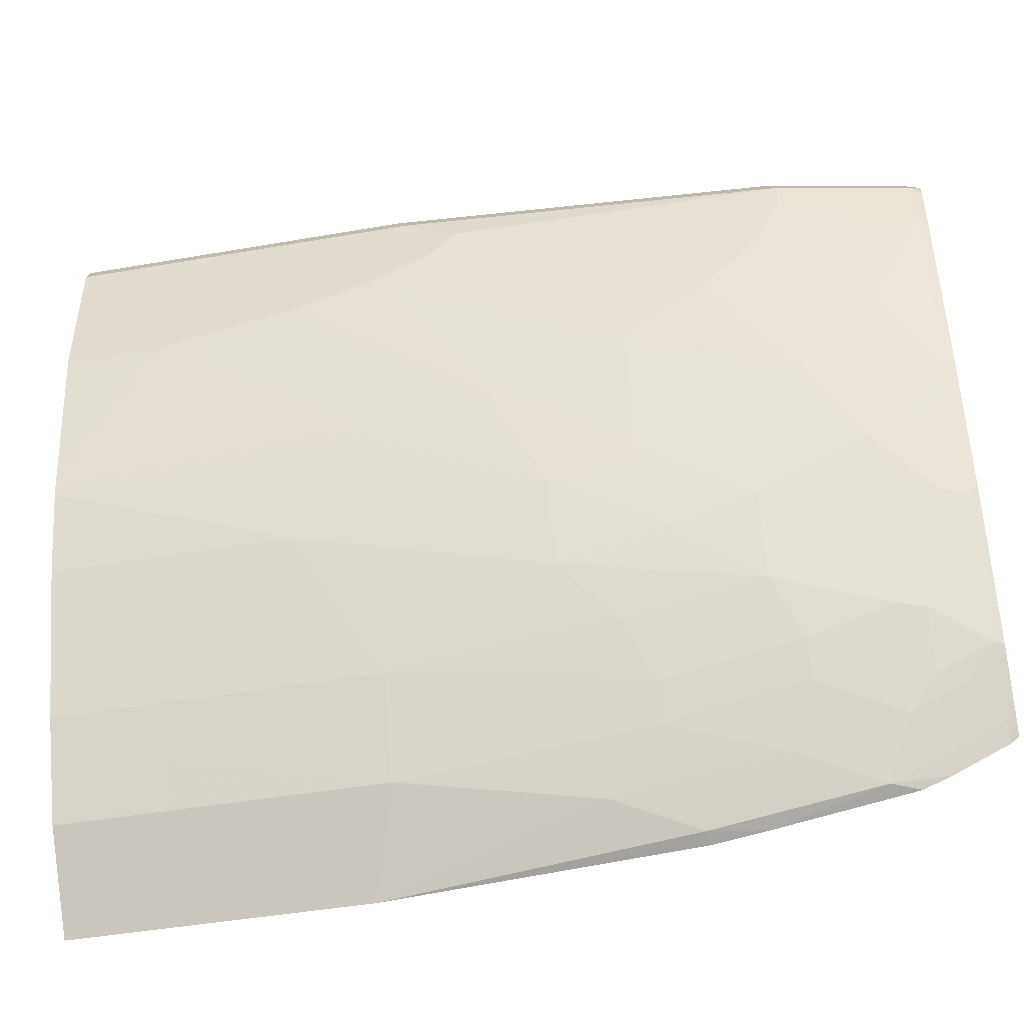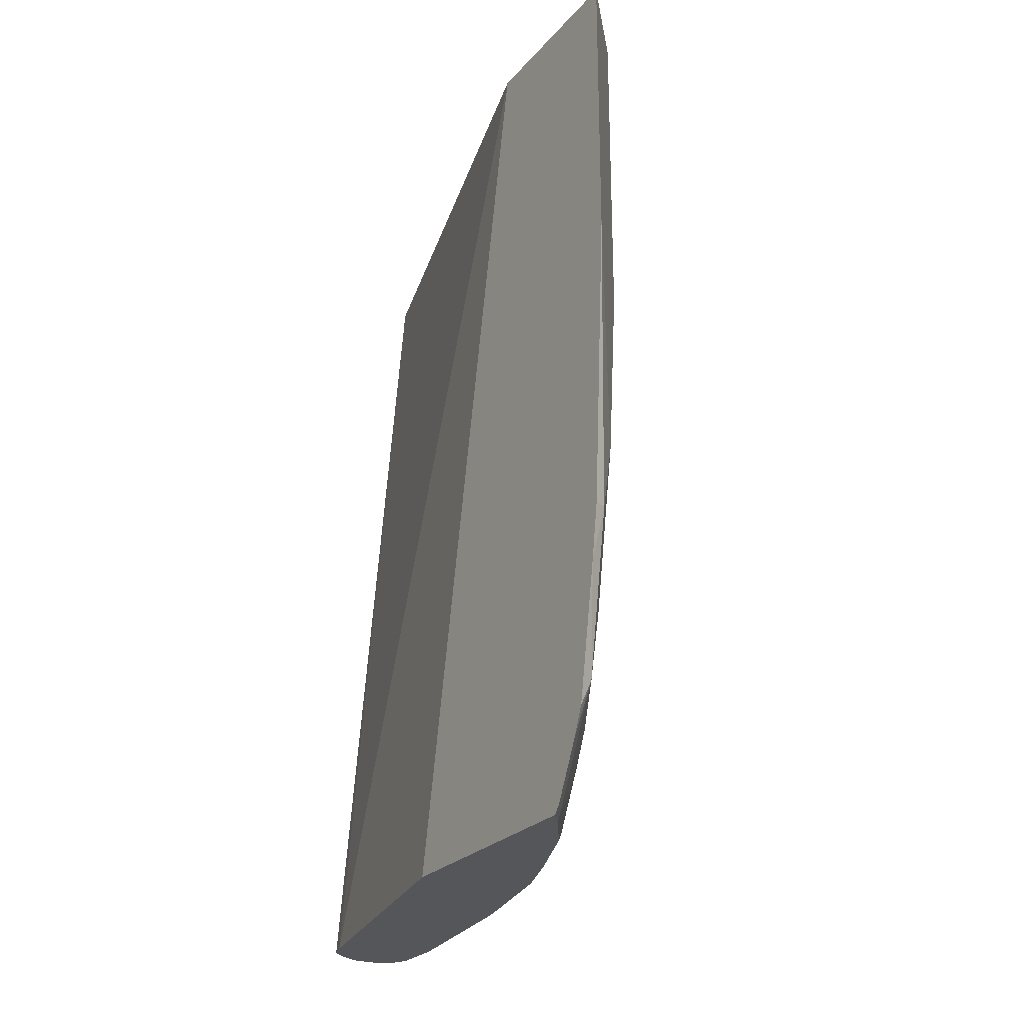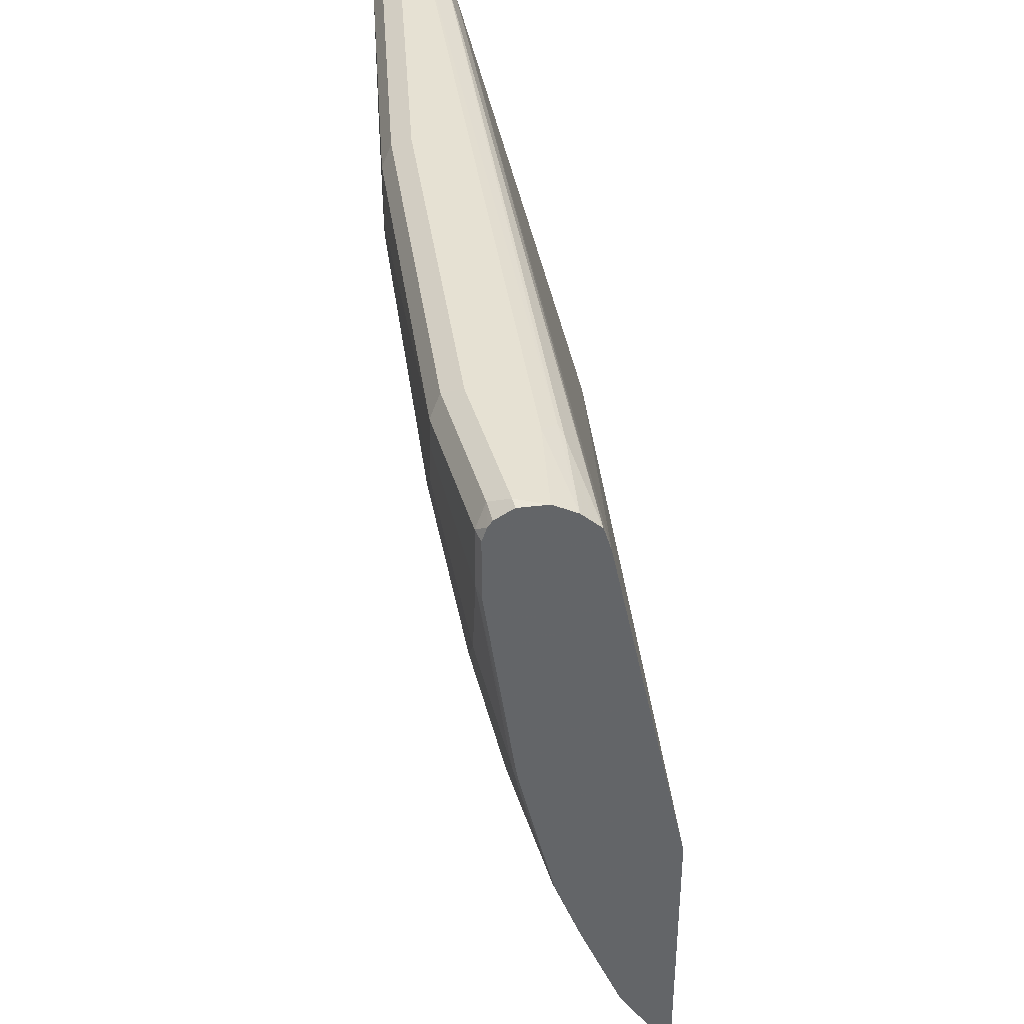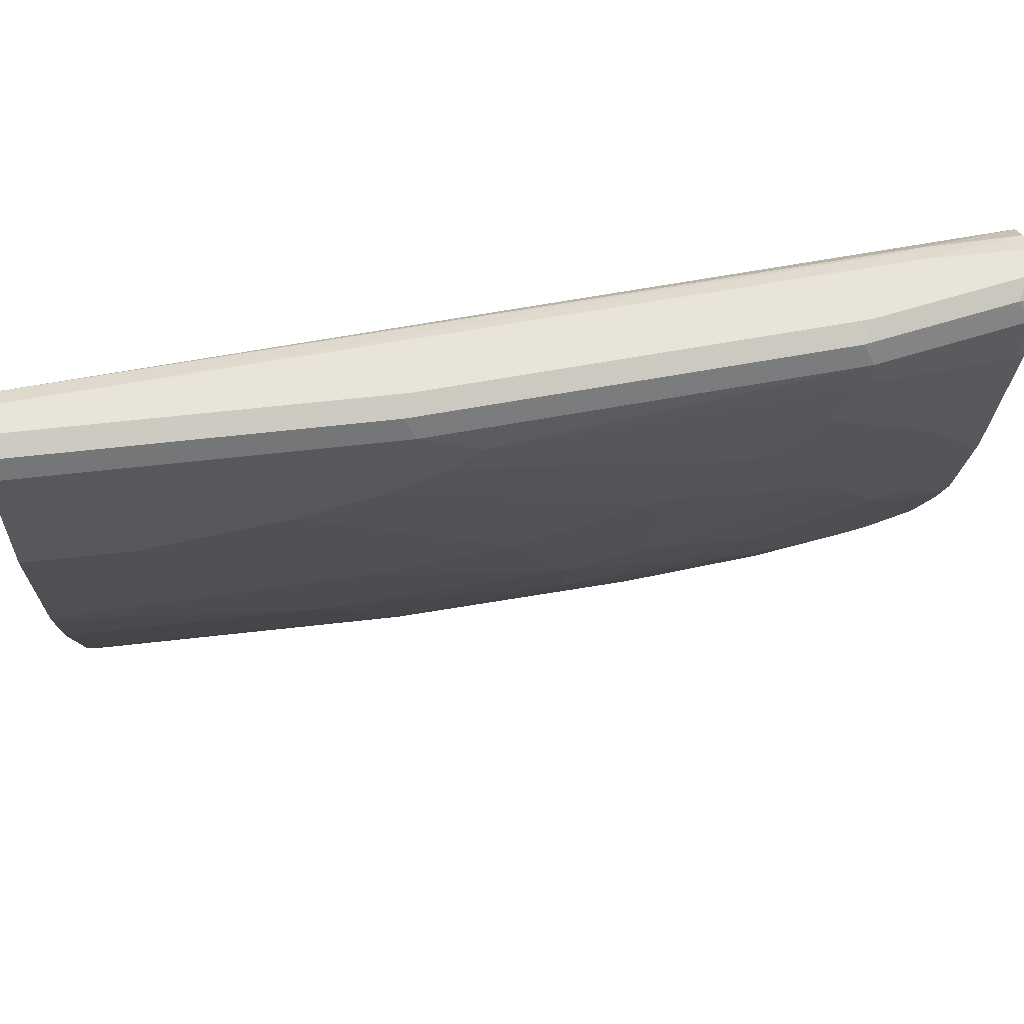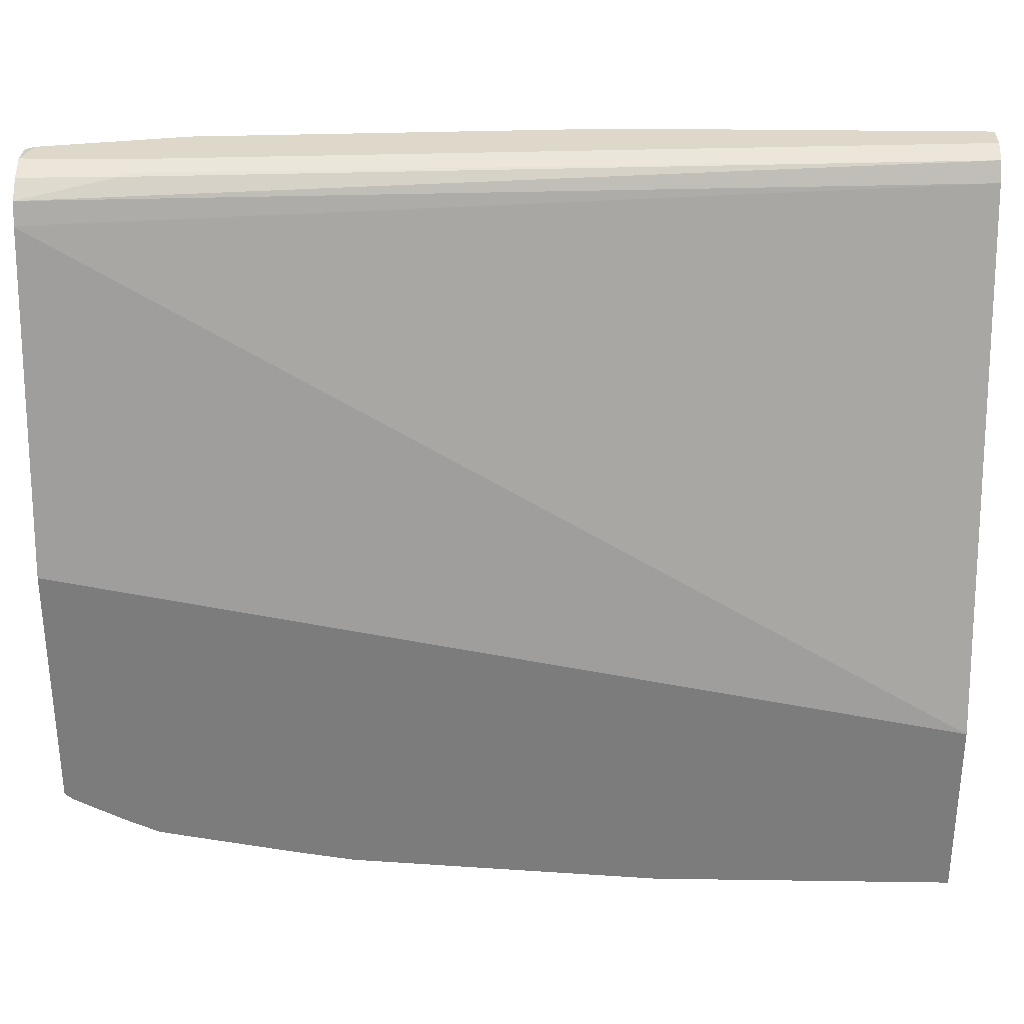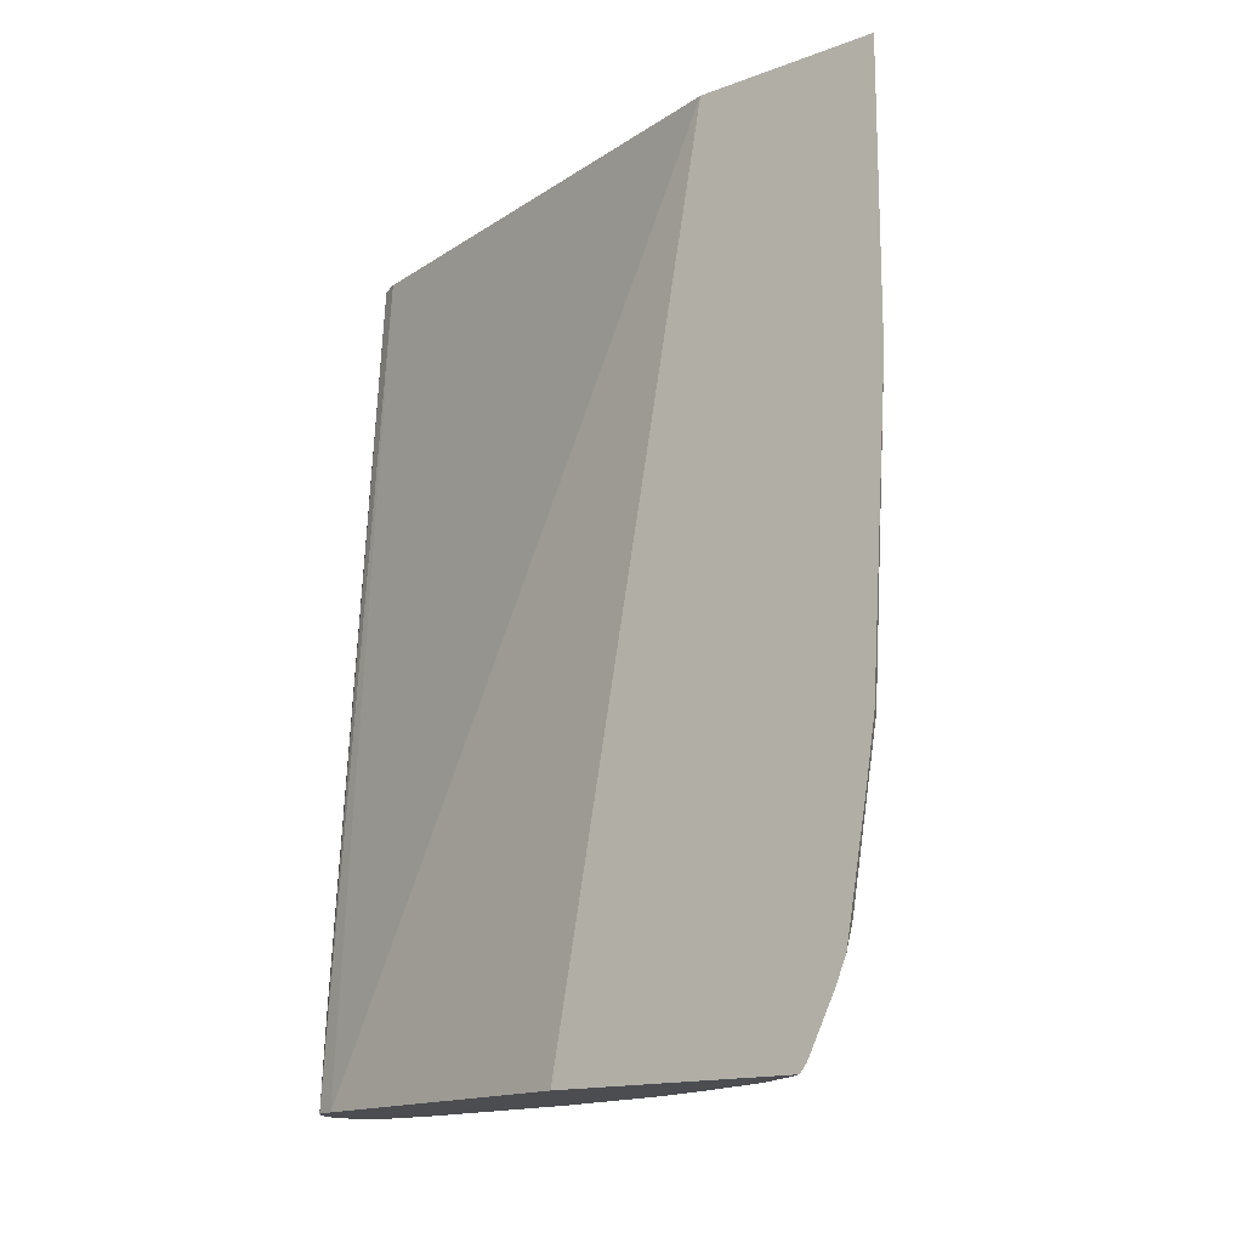
<metadata>
{"format":"obj","ext":"obj","renderer":"f3d","projection":"perspective","resolution":1024,"background":"white","views":[{"elev":-45.7,"azim":101.3,"up":"+Y"},{"elev":-25.4,"azim":-30.9,"up":"+Z"},{"elev":38.9,"azim":176.1,"up":"+Y"},{"elev":60.3,"azim":83.3,"up":"+Y"},{"elev":31.0,"azim":-88.8,"up":"+Y"},{"elev":-15.7,"azim":-52.3,"up":"+Z"}]}
</metadata>
<code>
v 0.7007 0.2836 -0.5392
v 0.7174 0.2836 -0.5338
v 0.7163 0.2825 -0.5392
v 0.6878 0.2778 -0.5392
v 0.7007 0.2836 -0.4838
v 0.7285 0.278 -0.5283
v 0.734 0.2836 -0.4504
v 0.7263 0.2758 -0.5392
v 0.6772 0.2688 -0.5392
v 0.6896 0.278 -0.4838
v 0.6923 0.2794 -0.4755
v 0.734 0.2836 -0.005525
v 0.734 0.2669 -0.5338
v 0.7287 0.2722 -0.5392
v 0.7452 0.278 -0.4448
v 0.7507 0.2669 -0.4504
v 0.7507 0.2836 -0.2169
v 0.6732 0.2562 -0.5392
v 0.7174 0.2669 -0.005525
v 0.7229 0.278 -0.005525
v 0.7507 0.2836 -0.005525
v 0.734 0.2335 -0.5338
v 0.7314 0.2642 -0.5392
v 0.7619 0.278 -0.2113
v 0.7507 0.2502 -0.4504
v 0.7674 0.2669 -0.2169
v 0.7674 0.2502 -0.2503
v 0.673 0.2556 -0.5392
v 0.6318 -0.04275 -0.005525
v 0.7619 0.278 -0.005525
v 0.734 0.1668 -0.5005
v 0.7174 0.1168 -0.5338
v 0.716 0.1214 -0.5392
v 0.7314 0.2309 -0.5392
v 0.7507 0.2168 -0.4337
v 0.7674 0.2669 -0.005525
v 0.7674 0.2335 -0.2336
v 0.6318 0.05836 -0.5392
v 0.6318 -0.1545 -0.005525
v 0.734 0.1168 -0.4504
v 0.7174 0.0834 -0.5005
v 0.7507 0.1835 -0.4004
v 0.7132 0.09798 -0.5338
v 0.7147 0.1141 -0.5392
v 0.7674 0.1835 -0.005525
v 0.7674 0.2168 -0.2002
v 0.7507 0.1501 -0.3503
v 0.6318 -0.09524 -0.5392
v 0.6318 -0.1545 -0.1835
v 0.6729 -0.1057 -0.005525
v 0.7174 0.06672 -0.4838
v 0.734 0.06672 -0.3503
v 0.7132 0.06462 -0.5005
v 0.6965 0.03662 -0.5392
v 0.7125 0.1043 -0.5392
v 0.7507 0.08893 -0.005525
v 0.7674 0.1835 -0.06675
v 0.7674 0.2002 -0.1502
v 0.7507 0.1168 -0.267
v 0.6413 -0.08272 -0.5392
v 0.6318 -0.09944 -0.5338
v 0.6318 -0.1429 -0.367
v 0.6395 -0.139 -0.367
v 0.6562 -0.1223 -0.317
v 0.6729 -0.1057 -0.2002
v 0.6747 -0.102 -0.005525
v 0.7007 2.1e-07 -0.4504
v 0.684 -0.03336 -0.4838
v 0.7007 0.0334 -0.5171
v 0.7174 0.0334 -0.4171
v 0.7007 -0.01668 -0.4171
v 0.734 0.05008 -0.3002
v 0.7174 0.01672 -0.367
v 0.6965 0.0313 -0.5338
v 0.6827 -0.000643 -0.5392
v 0.7493 0.08272 -0.005525
v 0.7507 0.1001 -0.1835
v 0.6605 -0.05343 -0.5392
v 0.6395 -0.08893 -0.5338
v 0.6395 -0.1057 -0.5005
v 0.6318 -0.1161 -0.5005
v 0.6318 -0.1377 -0.4004
v 0.6395 -0.1223 -0.4671
v 0.6562 -0.1057 -0.4171
v 0.6729 -0.08893 -0.3503
v 0.6951 -0.06115 -0.2002
v 0.6914 -0.06861 -0.005525
v 0.684 -0.06672 -0.3503
v 0.684 -0.05004 -0.4337
v 0.6673 -0.06672 -0.4838
v 0.6798 -0.03542 -0.5005
v 0.7174 2.1e-07 -0.3002
v 0.7007 -0.03336 -0.3336
v 0.734 0.0334 -0.1502
v 0.6632 -0.0521 -0.5338
v 0.734 0.0334 -0.005525
v 0.6562 -0.07225 -0.5171
v 0.6318 -0.1178 -0.4965
v 0.6318 -0.1262 -0.4671
v 0.6318 -0.1232 -0.4838
v 0.6562 -0.08893 -0.4838
v 0.6729 -0.07225 -0.4337
v 0.7007 -0.05004 -0.2002
v 0.7007 -0.05004 -0.005525
v 0.6632 -0.06878 -0.5005
f 51 71 67
f 52 59 72
f 52 72 73
f 52 73 70
f 53 69 74
f 53 74 54
f 54 74 75
f 56 76 77
f 56 77 57
f 57 77 59
f 60 78 79
f 59 77 72
f 60 79 61
f 61 79 80
f 62 82 63
f 63 82 83
f 63 83 84
f 63 84 64
f 64 84 85
f 51 52 70
f 64 85 65
f 65 86 87
f 57 59 58
f 61 80 81
f 45 56 57
f 51 68 69
f 37 46 47
f 65 87 66
f 37 47 42
f 39 49 65
f 39 65 50
f 40 51 41
f 40 42 47
f 40 47 52
f 40 52 51
f 41 51 53
f 51 69 53
f 43 54 55
f 43 53 54
f 46 58 59
f 46 59 47
f 47 59 52
f 48 60 61
f 49 62 63
f 49 63 64
f 49 64 65
f 50 65 66
f 51 67 68
f 43 55 44
f 65 85 88
f 80 83 81
f 67 71 68
f 83 99 100
f 83 100 98
f 83 101 102
f 83 102 84
f 84 102 85
f 85 102 89
f 85 89 88
f 86 103 87
f 86 88 103
f 87 103 104
f 82 99 83
f 88 93 103
f 89 101 90
f 90 101 105
f 91 105 95
f 92 94 103
f 92 103 93
f 94 96 104
f 94 104 103
f 95 105 97
f 97 105 101
f 32 44 33
f 89 102 101
f 65 88 86
f 81 83 98
f 80 97 101
f 68 89 90
f 68 90 105
f 68 105 91
f 68 91 74
f 68 74 69
f 68 71 89
f 70 73 71
f 71 73 92
f 71 92 93
f 71 93 88
f 80 101 83
f 71 88 89
f 72 77 94
f 72 94 92
f 74 91 75
f 75 91 95
f 75 95 78
f 76 96 94
f 76 94 77
f 78 95 97
f 78 97 79
f 79 97 80
f 72 92 73
f 32 43 44
f 51 70 71
f 32 41 53
f 4 9 10
f 4 10 11
f 4 11 5
f 5 11 12
f 6 13 14
f 6 14 8
f 6 7 15
f 6 15 16
f 6 16 13
f 7 17 24
f 3 6 8
f 7 24 15
f 9 19 20
f 9 20 10
f 10 20 11
f 11 20 12
f 12 20 19
f 12 19 29
f 12 29 39
f 12 39 50
f 12 50 66
f 12 66 87
f 9 18 19
f 2 7 6
f 2 6 3
f 1 7 2
f 32 53 43
f 1 2 3
f 1 3 8
f 1 8 14
f 1 14 23
f 1 23 34
f 1 34 33
f 1 33 44
f 1 44 55
f 1 55 54
f 1 54 75
f 1 75 78
f 1 78 60
f 1 60 48
f 1 48 38
f 1 38 28
f 1 28 18
f 1 18 9
f 1 9 4
f 1 4 5
f 1 5 12
f 1 21 17
f 1 17 7
f 12 87 104
f 12 104 96
f 1 12 21
f 12 76 56
f 26 45 57
f 26 57 58
f 26 58 46
f 26 46 37
f 26 37 27
f 27 37 42
f 27 42 35
f 28 38 29
f 29 38 48
f 29 48 61
f 26 36 45
f 31 42 40
f 29 98 100
f 29 100 99
f 29 99 82
f 29 82 62
f 29 62 49
f 29 49 39
f 31 40 41
f 31 41 32
f 31 35 42
f 12 96 76
f 29 81 98
f 25 27 35
f 29 61 81
f 24 36 26
f 12 56 45
f 25 35 31
f 12 45 36
f 12 36 30
f 12 30 21
f 13 22 34
f 13 34 23
f 13 16 25
f 13 25 22
f 15 24 26
f 15 26 16
f 16 26 27
f 13 23 14
f 17 21 30
f 17 30 24
f 18 28 19
f 19 28 29
f 22 25 31
f 22 31 32
f 22 32 33
f 22 33 34
f 16 27 25
f 24 30 36

</code>
